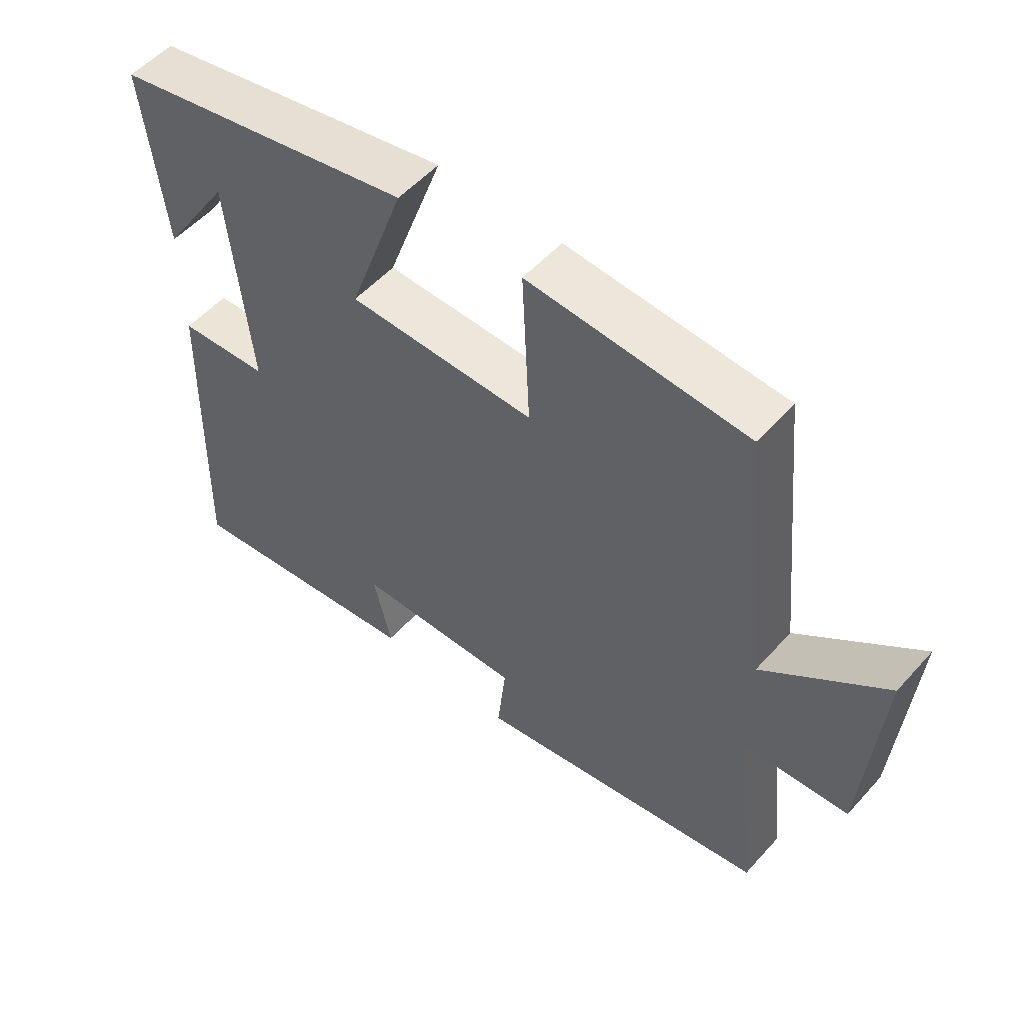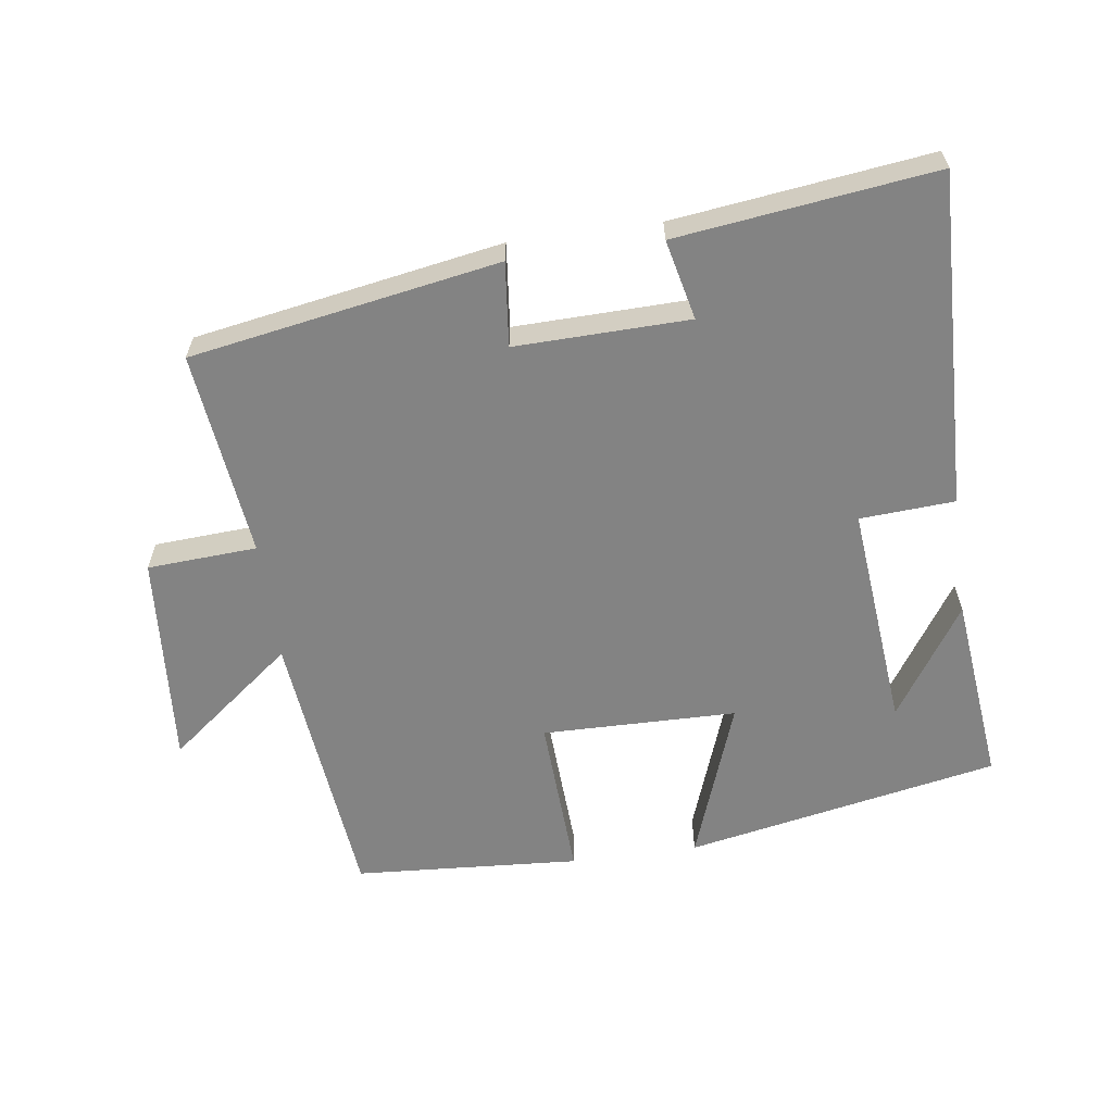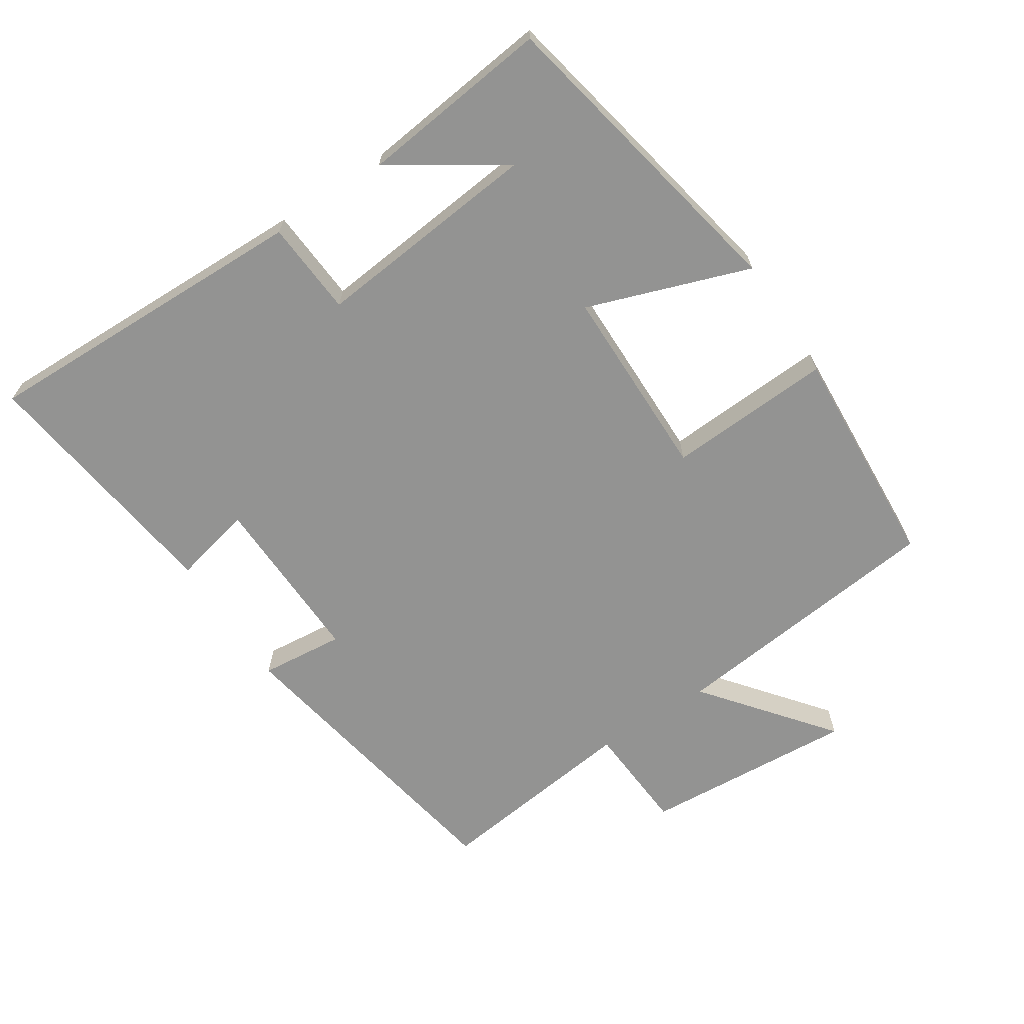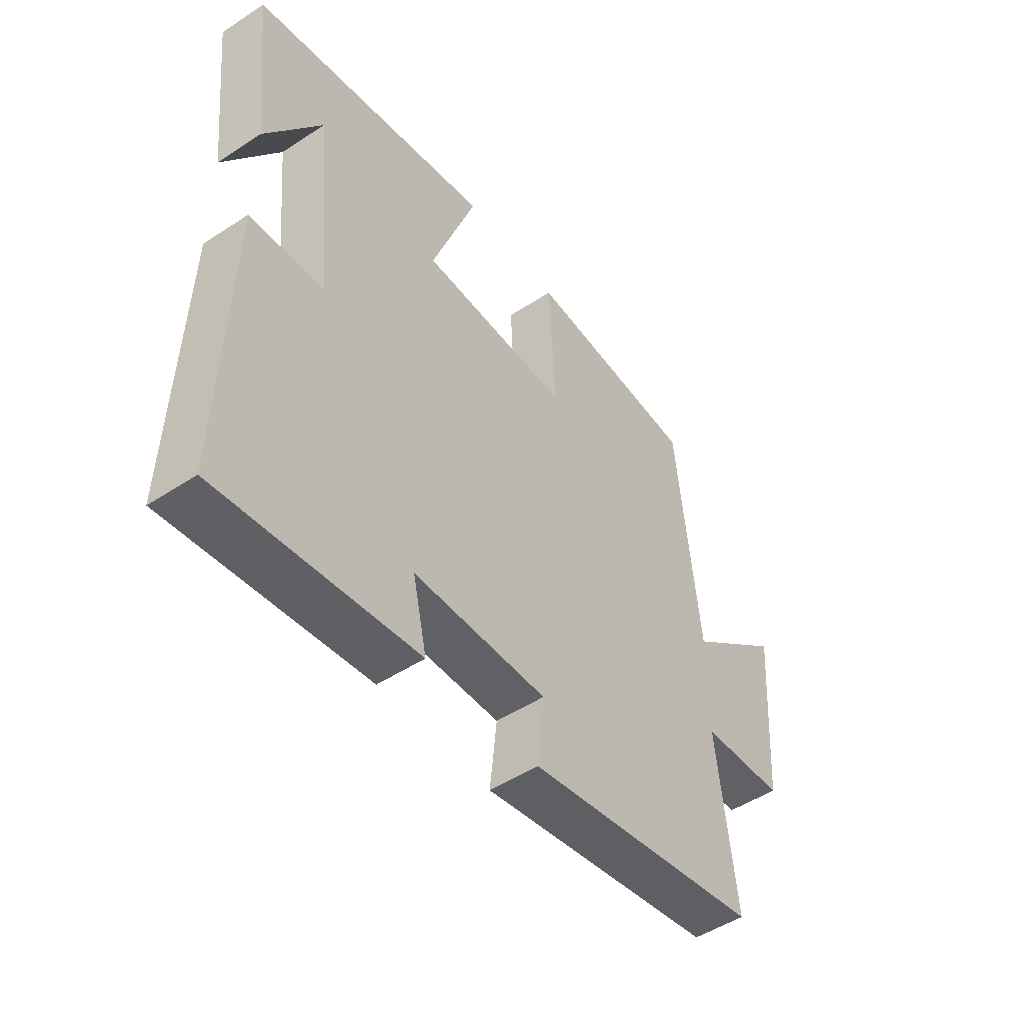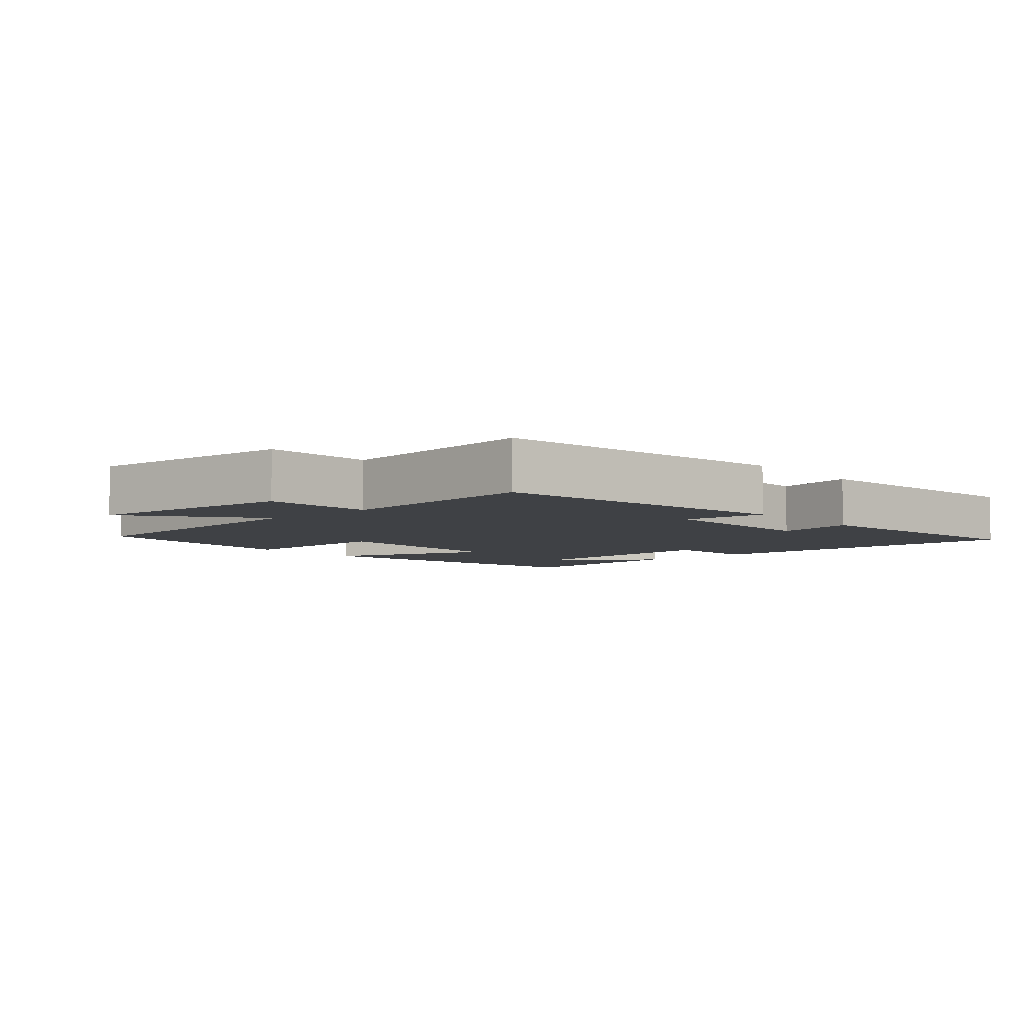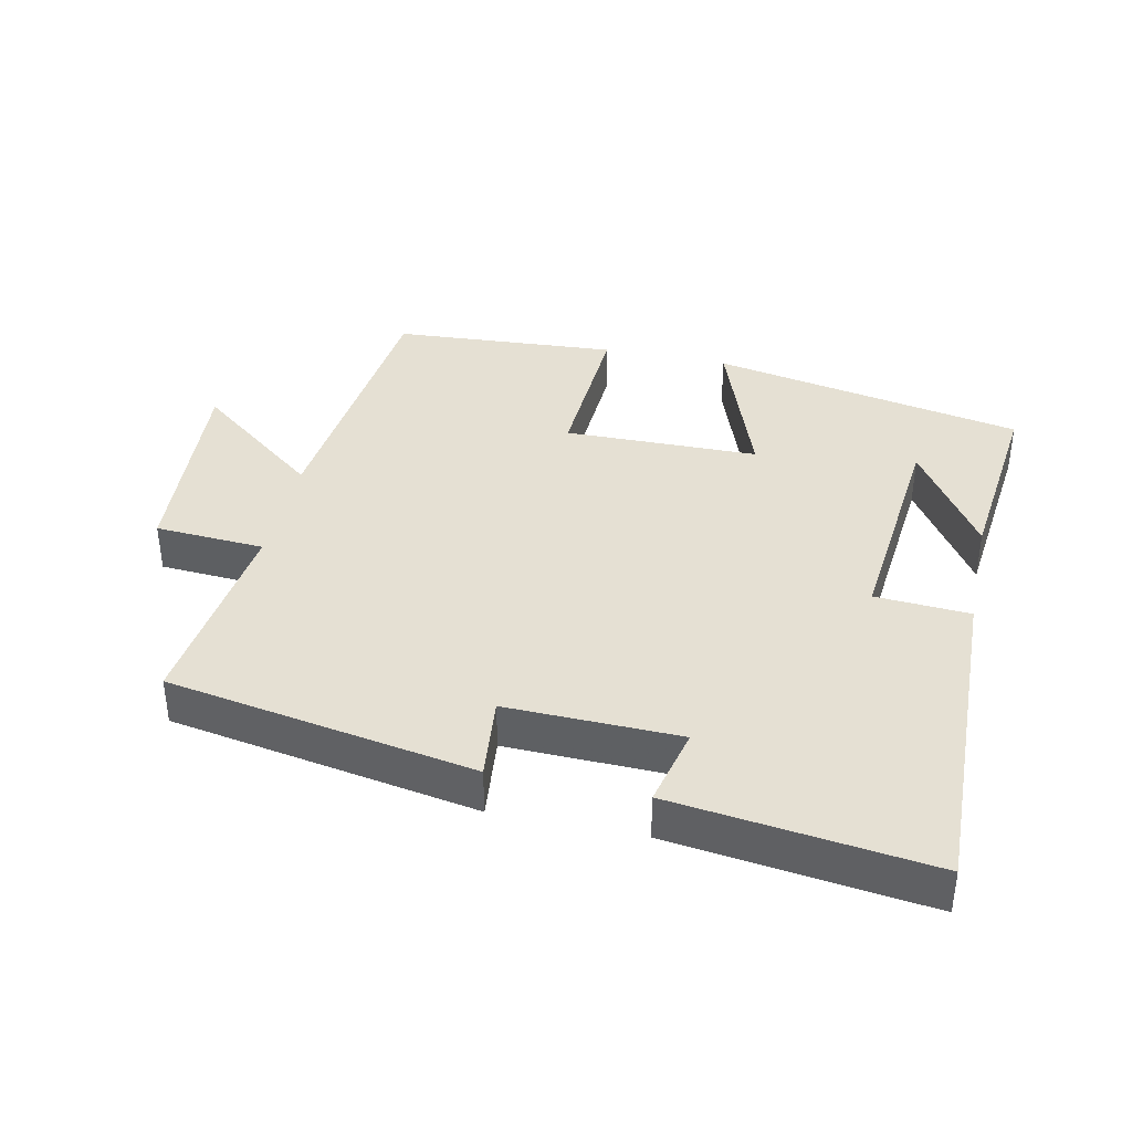
<metadata>
{"format":"obj","ext":"obj","renderer":"f3d","projection":"perspective","resolution":1024,"background":"white","views":[{"elev":53.7,"azim":40.8,"up":"+Z"},{"elev":-61.0,"azim":-172.1,"up":"+Y"},{"elev":-66.6,"azim":-56.5,"up":"+Y"},{"elev":-49.4,"azim":-54.0,"up":"+Z"},{"elev":-5.7,"azim":130.9,"up":"+Y"},{"elev":38.0,"azim":-167.8,"up":"+Y"}]}
</metadata>
<code>
v -0.531 0.07 0.409
v -0.067 0.07 0.5
v -0.153 0.07 0.26
v 0.135 0.07 0.256
v 0.123 0.07 0.5
v 0.457 0.07 0.478
v 0.5 0.07 0.064
v 0.686 0.07 0.21
v 0.662 0.07 -0.106
v 0.5 0.07 -0.116
v 0.535 0.07 -0.421
v 0.081 0.07 -0.5
v 0.094 0.07 -0.376
v -0.162 0.07 -0.382
v -0.135 0.07 -0.5
v -0.514 0.07 -0.548
v -0.5 0.07 -0.054
v -0.36 0.07 -0.045
v -0.392 0.07 0.291
v -0.5 0.07 0.126
v -0.531 0 0.409
v -0.067 0 0.5
v -0.153 0 0.26
v 0.135 0 0.256
v 0.123 0 0.5
v 0.457 0 0.478
v 0.5 0 0.064
v 0.686 0 0.21
v 0.662 0 -0.106
v 0.5 0 -0.116
v 0.535 0 -0.421
v 0.081 0 -0.5
v 0.094 0 -0.376
v -0.162 0 -0.382
v -0.135 0 -0.5
v -0.514 0 -0.548
v -0.5 0 -0.054
v -0.36 0 -0.045
v -0.392 0 0.291
v -0.5 0 0.126
f 19 20 1
f 15 16 17 18
f 14 15 18 19
f 13 14 19
f 10 11 12 13
f 10 13 19
f 7 8 9 10
f 4 5 6 7
f 3 4 7 10
f 19 1 2 3
f 3 10 19
f 21 40 39
f 38 37 36 35
f 39 38 35 34
f 39 34 33
f 33 32 31 30
f 39 33 30
f 30 29 28 27
f 27 26 25 24
f 30 27 24 23
f 23 22 21 39
f 39 30 23
f 1 21 22 2
f 2 22 23 3
f 3 23 24 4
f 4 24 25 5
f 5 25 26 6
f 6 26 27 7
f 7 27 28 8
f 8 28 29 9
f 9 29 30 10
f 10 30 31 11
f 11 31 32 12
f 12 32 33 13
f 13 33 34 14
f 14 34 35 15
f 15 35 36 16
f 16 36 37 17
f 17 37 38 18
f 18 38 39 19
f 19 39 40 20
f 20 40 21 1

</code>
